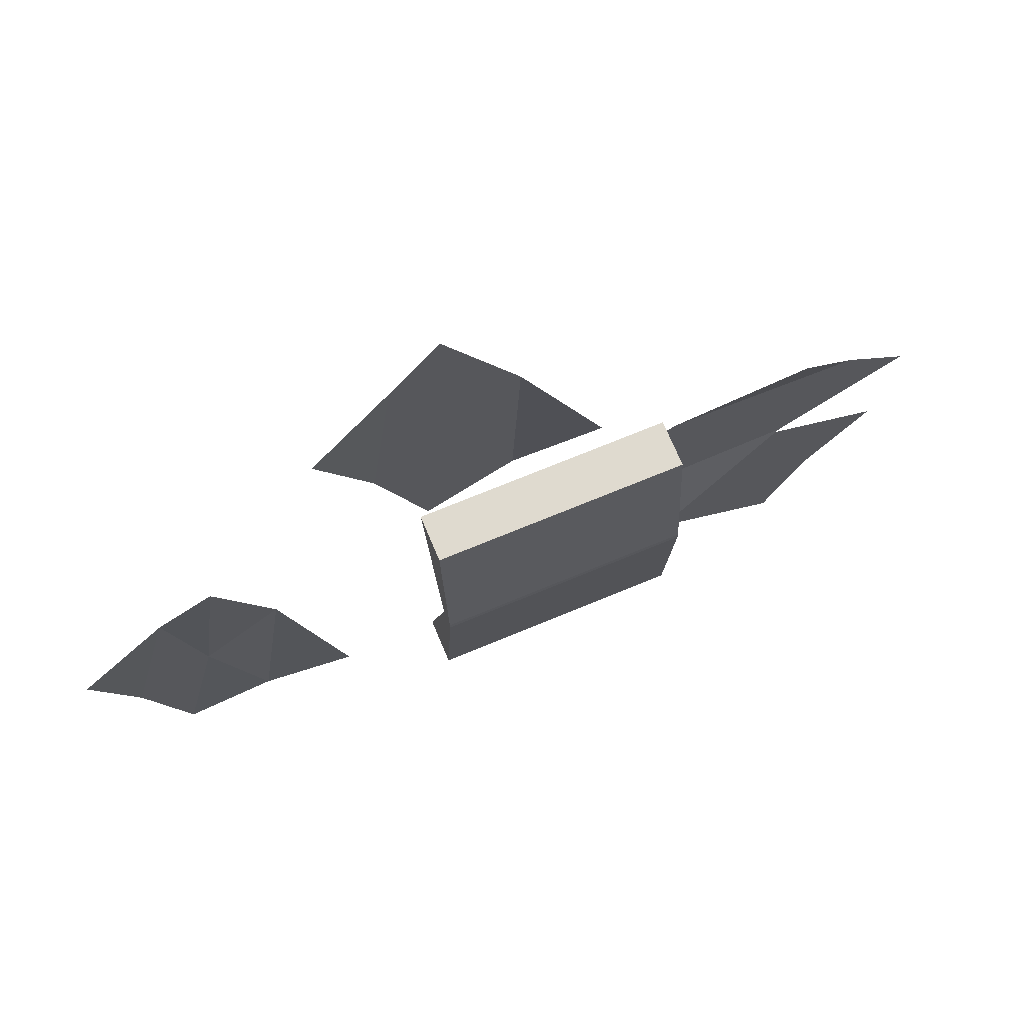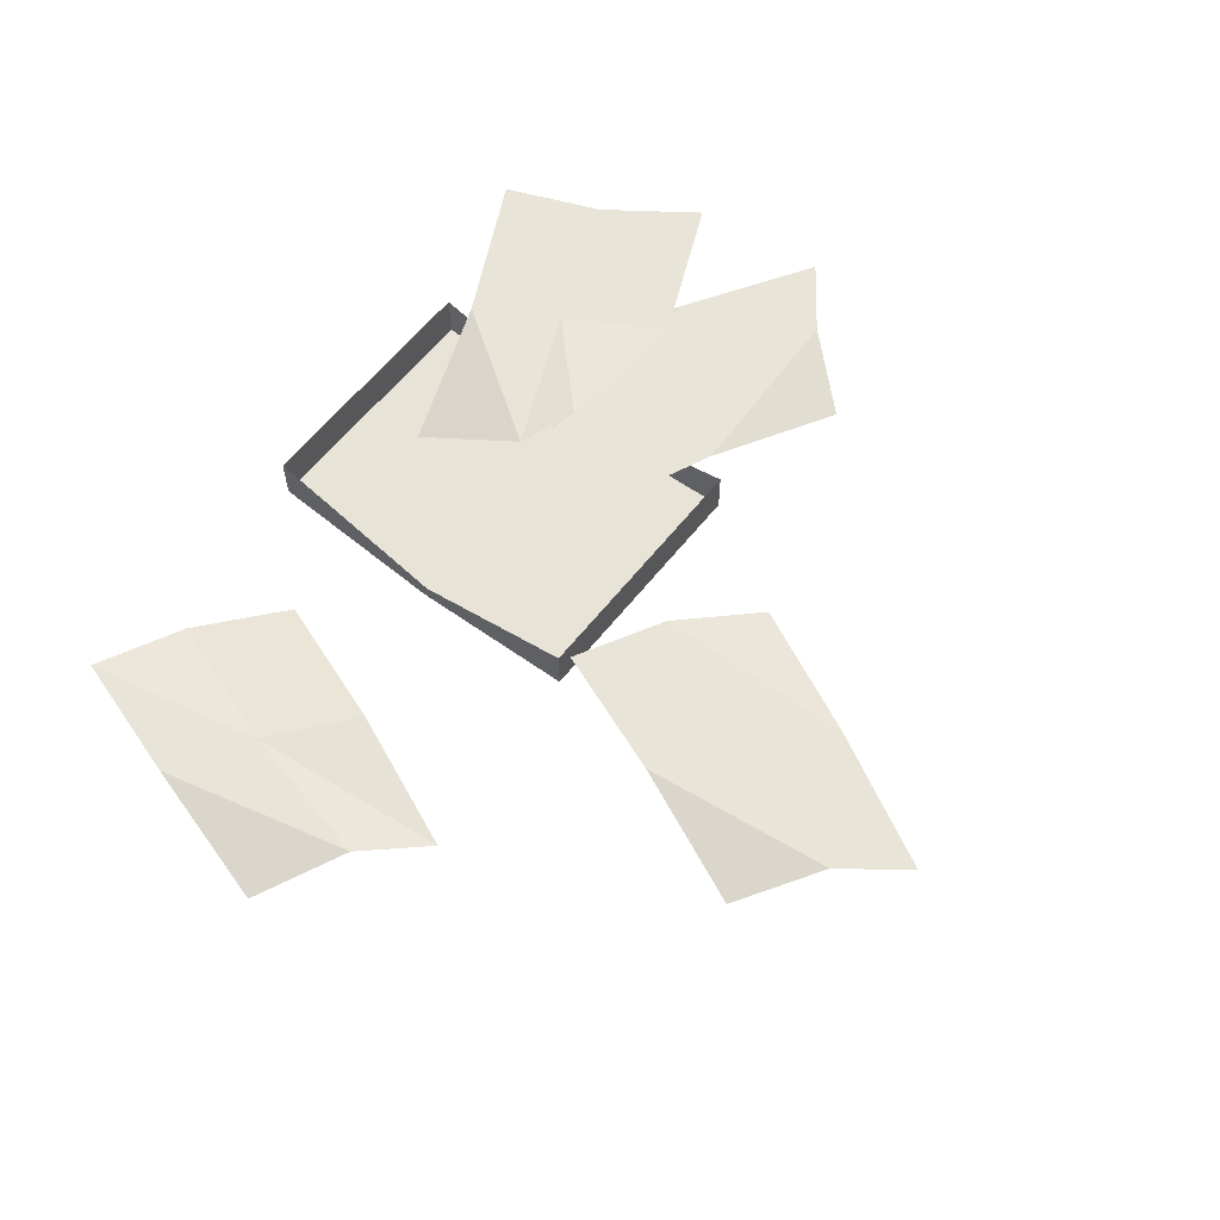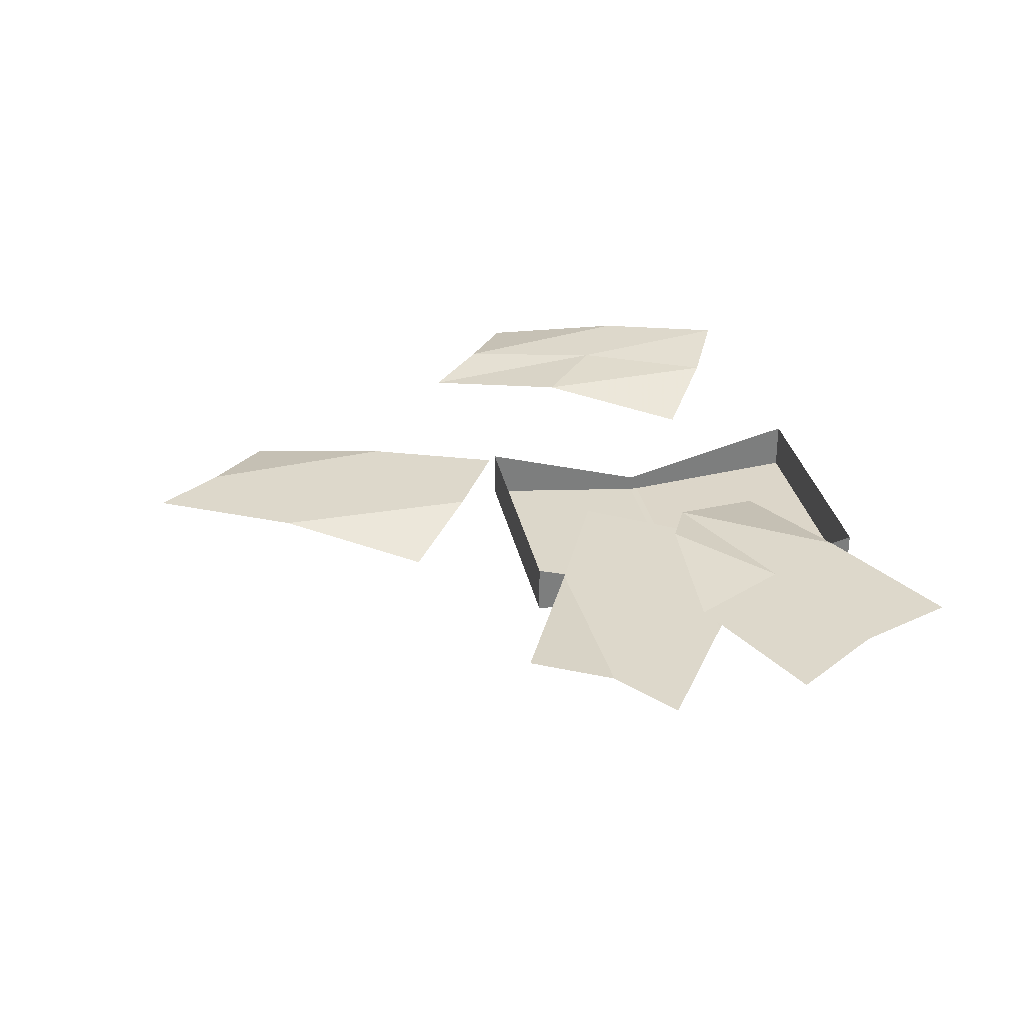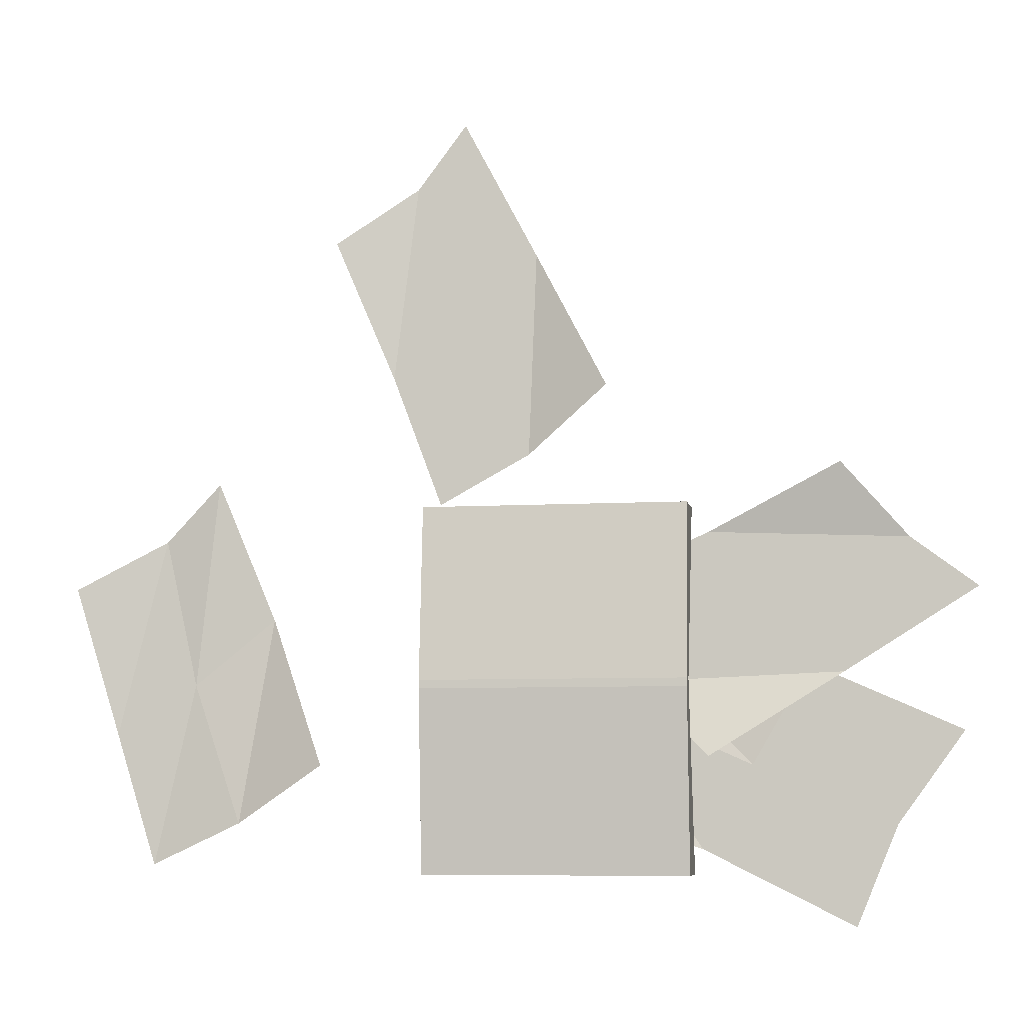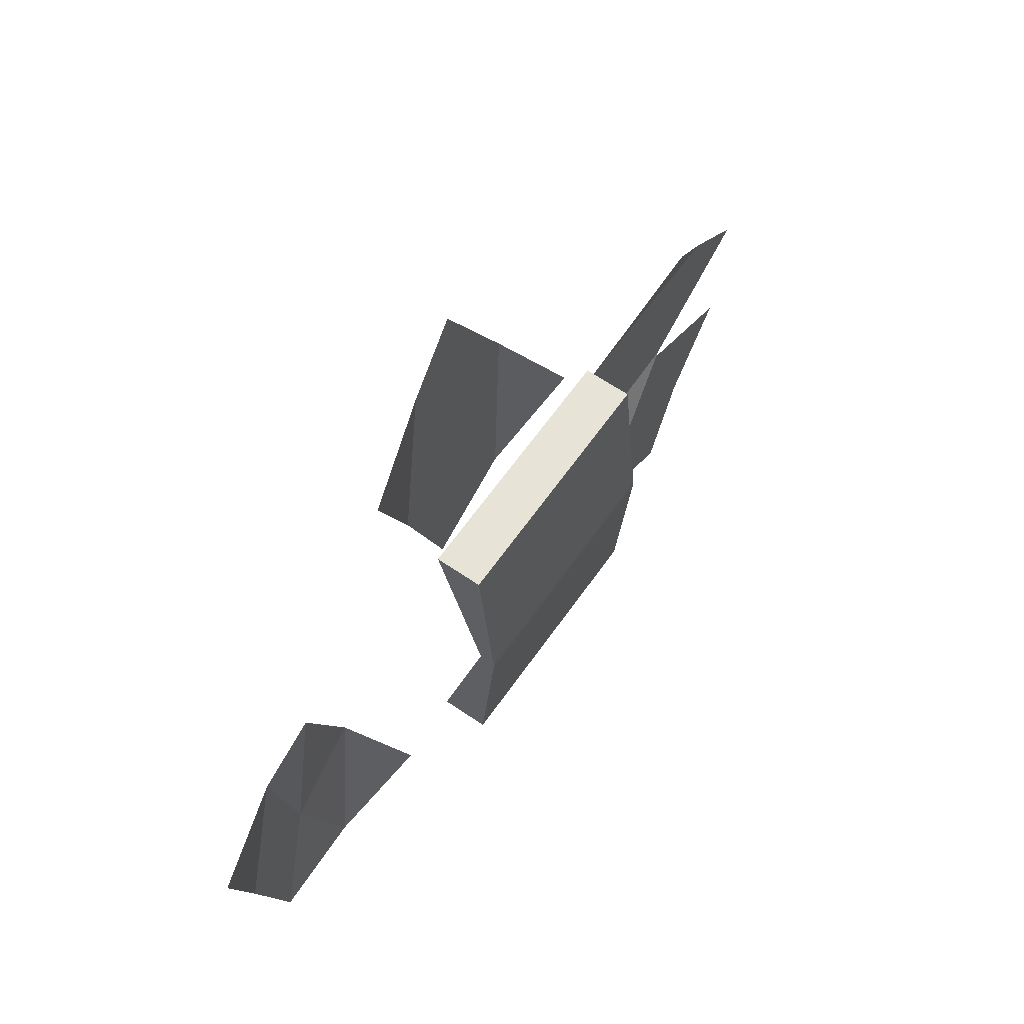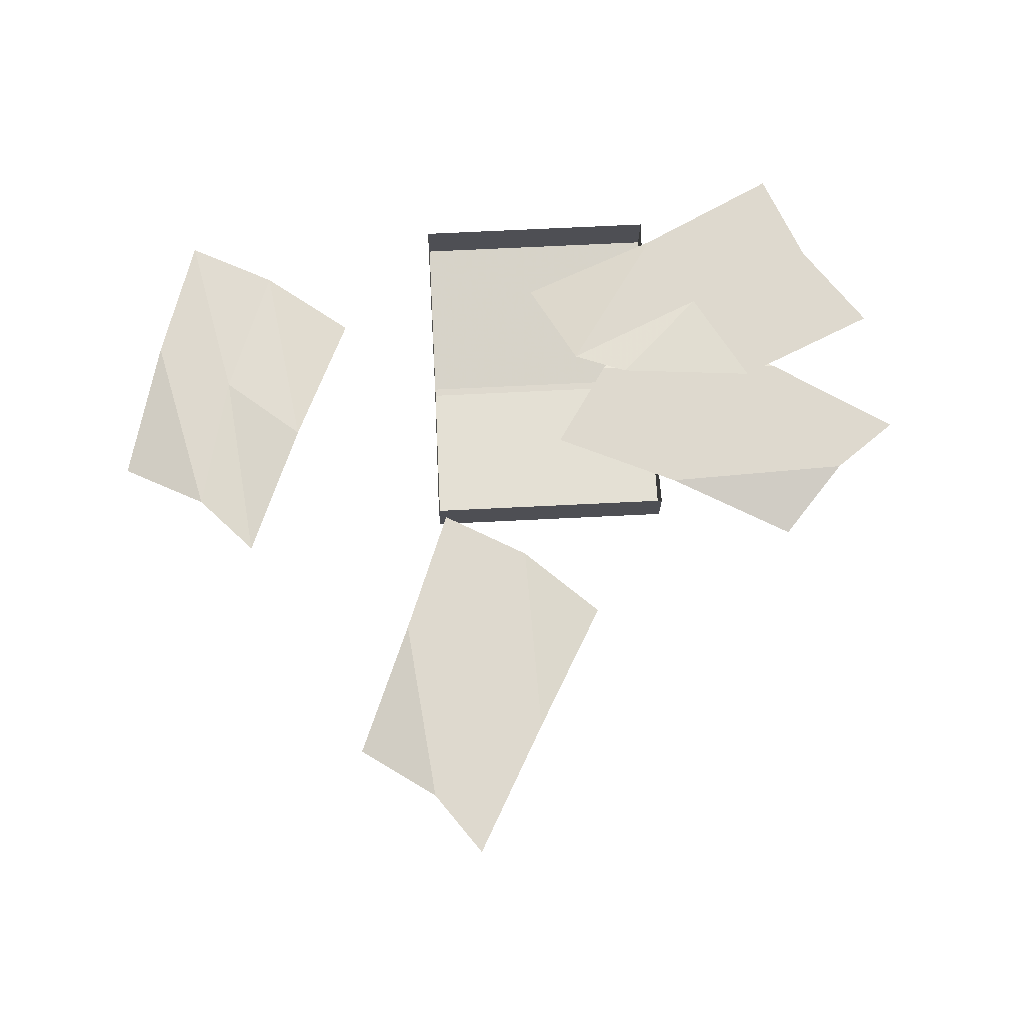
<metadata>
{"format":"obj","ext":"obj","renderer":"f3d","projection":"perspective","resolution":1024,"background":"white","views":[{"elev":70.6,"azim":-22.6,"up":"+Z"},{"elev":60.7,"azim":-51.8,"up":"+Y"},{"elev":31.1,"azim":78.7,"up":"+Y"},{"elev":-7.2,"azim":9.8,"up":"+Z"},{"elev":62.7,"azim":-55.1,"up":"+Z"},{"elev":71.4,"azim":-2.8,"up":"+Y"}]}
</metadata>
<code>
v 0.07812 0 -0.09375
v 0.1719 0 -0.2344
v 0.2188 0 -0.1562
v 0.1328 0.007812 -0.07031
v 0.2734 0 -0.0625
v 0.3516 0 -0.2109
v 0.4141 0 -0.125
v 0.1094 0 -0.07812
v 0.3047 0 -0.07031
v 0.2344 0 0
v 0.05469 0 0.007812
v 0.1797 0 0.0625
v 0.3672 0 0.05469
v 0.3047 -0.01562 0.125
v 0.1797 -0.02344 -0.1484
v 0.4297 0 0.007812
v 0.03125 -0.02344 -0.1875
v 0.3125 0 -0.3047
v 0.1641 0 -0.2578
v 0.1641 -0.04688 -0.07812
v 0.1641 -0.03125 -0.2578
v -0.08594 -0.03125 -0.2578
v -0.08594 0 -0.2578
v -0.08594 -0.04688 -0.07812
v -0.08594 -0.04688 -0.2578
v -0.08594 -0.0625 -0.08594
v -0.08594 -0.0625 -0.07812
v -0.08594 -0.03125 0.08594
v -0.08594 0 0.08594
v 0.1641 -0.03125 0.08594
v 0.1641 0 0.08594
v 0.1641 -0.04688 0.08594
v 0.1641 -0.0625 -0.07812
v 0.1641 -0.0625 -0.08594
v 0.1641 -0.04688 -0.2578
v -0.08594 -0.04688 0.08594
v 0.007812 0 0.1406
v 0.01562 0 0.3359
v -0.05469 0 0.2734
v -0.07812 0 0.09375
v -0.125 0 0.2188
v -0.1016 0 0.4062
v -0.1797 -0.01562 0.3516
v 0.08594 -0.02344 0.2031
v -0.05469 0 0.4688
v -0.2734 -0.007812 -0.2109
v -0.2422 0 -0.01562
v -0.3203 0 -0.07812
v -0.3594 0 -0.25
v -0.3984 0 -0.125
v -0.3516 0 0.0625
v -0.4375 -0.01562 0.01562
v -0.1875 -0.03125 -0.1562
v -0.2969 -0.007812 0.1172
f 1 2 3
f 1 3 4
f 4 3 5
f 5 3 6
f 8 9 10
f 8 10 11
f 11 10 12
f 12 10 13
f 12 13 14
f 15 9 8
f 16 10 9
f 10 16 13
f 18 3 2
f 3 18 6
f 19 20 21
f 19 21 22
f 19 22 23
f 23 22 24
f 24 28 29
f 29 28 30
f 29 30 31
f 31 30 20
f 46 47 48
f 46 48 49
f 49 48 50
f 50 48 51
f 53 47 46
f 54 48 47
f 48 54 51
f 5 6 7
f 17 2 1
f 41 42 43
f 50 51 52
f 24 22 25
f 24 25 26
f 24 26 27
f 24 27 28
f 20 30 32
f 20 32 33
f 20 33 34
f 20 34 21
f 21 34 35
f 21 35 25
f 21 25 22
f 26 34 33
f 26 33 27
f 27 36 28
f 28 36 32
f 28 32 30
f 27 33 32
f 27 32 36
f 34 26 25
f 34 25 35
f 37 38 39
f 37 39 40
f 40 39 41
f 41 39 42
f 44 38 37
f 45 39 38
f 39 45 42

</code>
